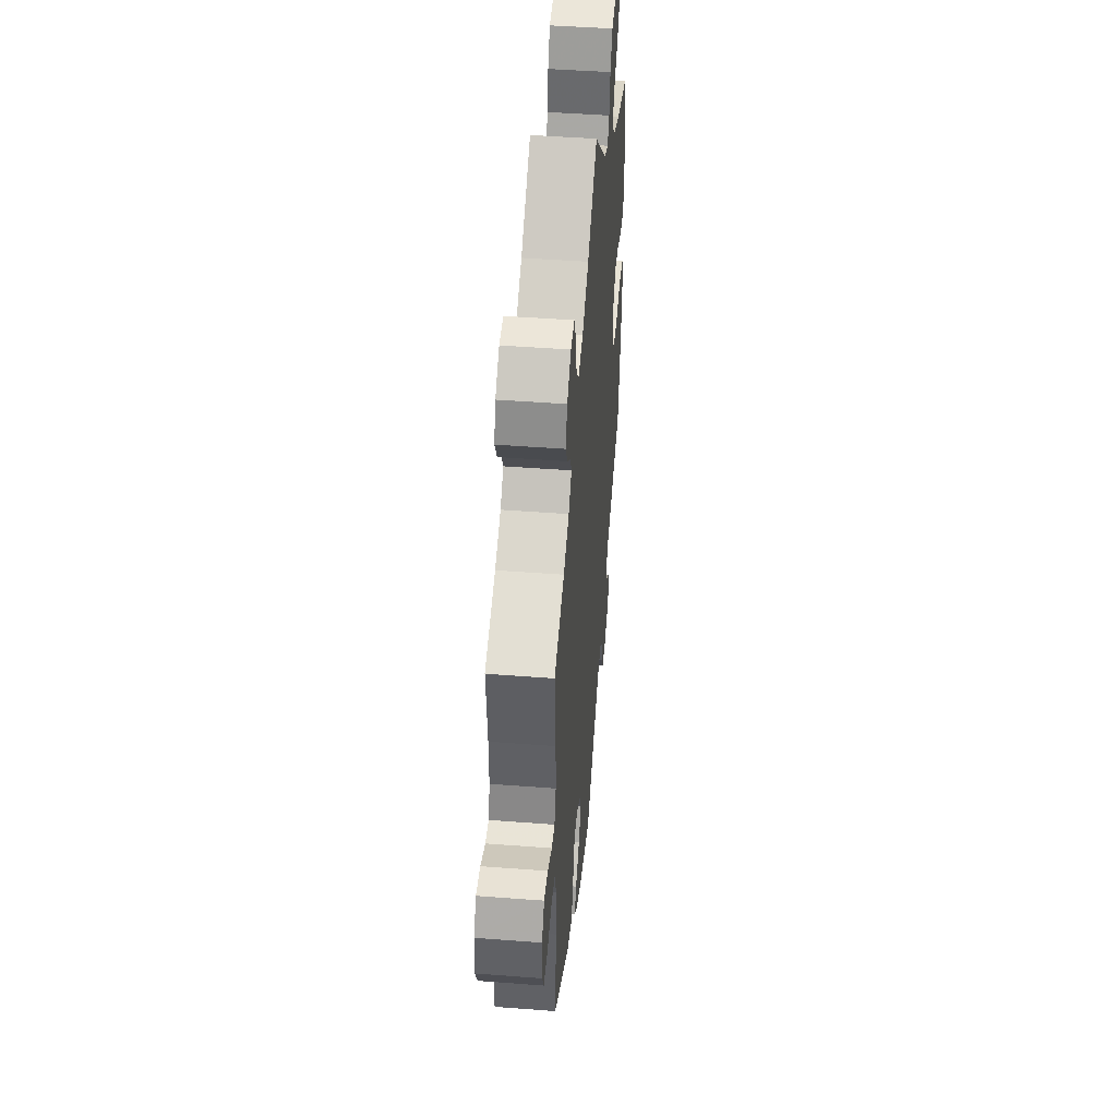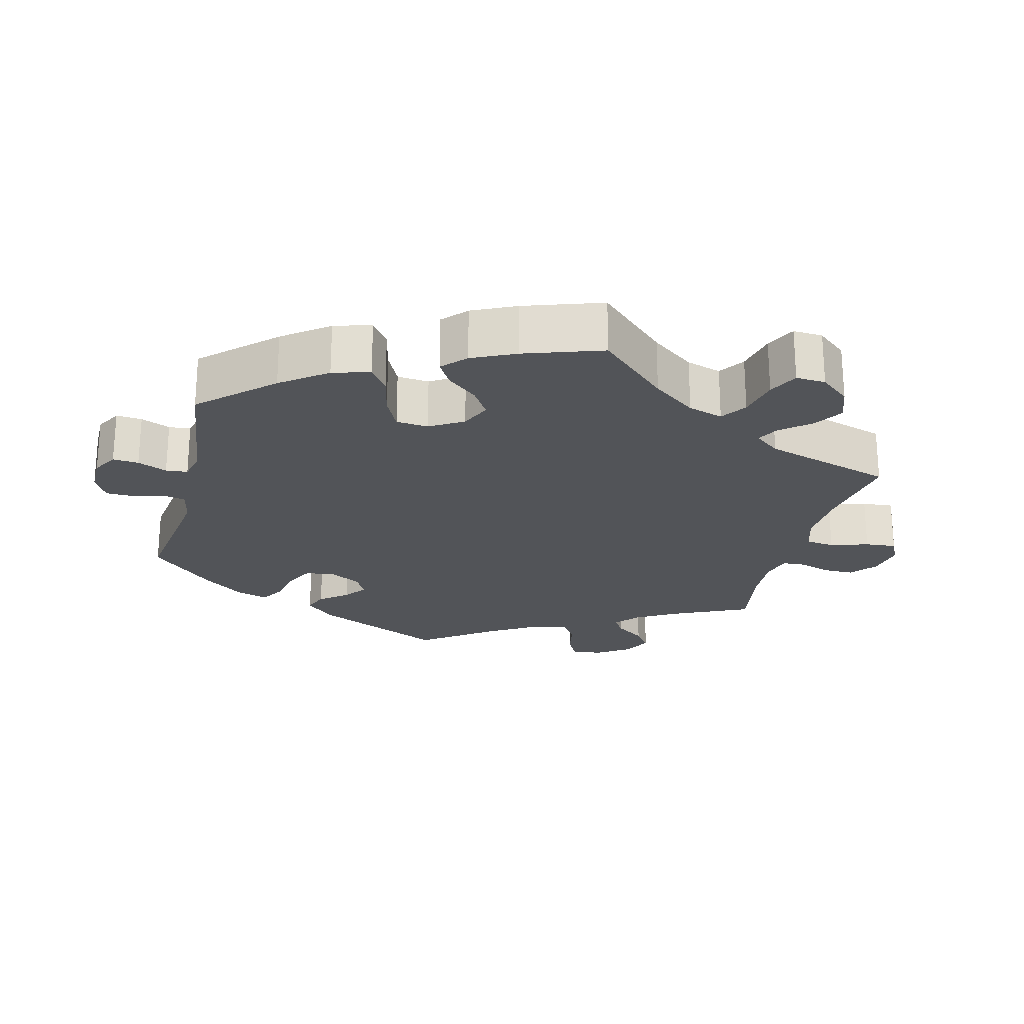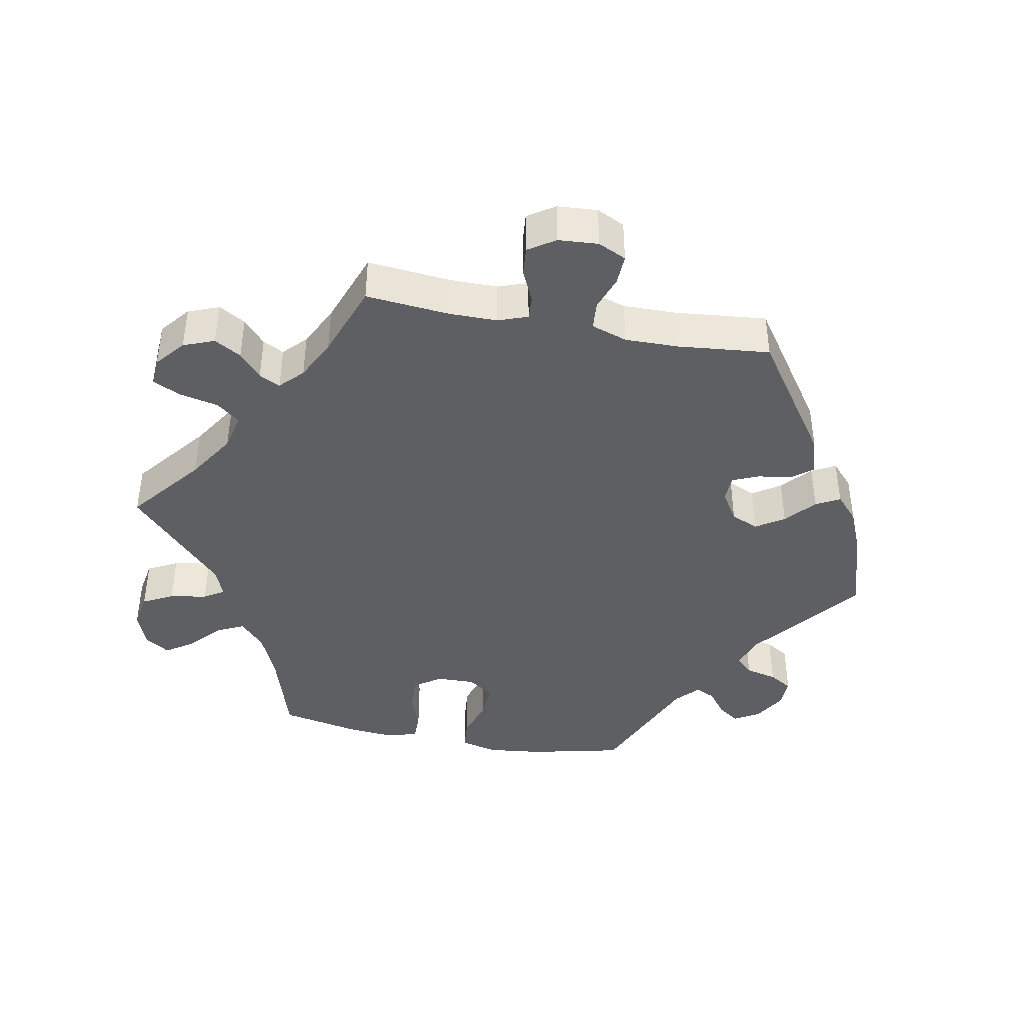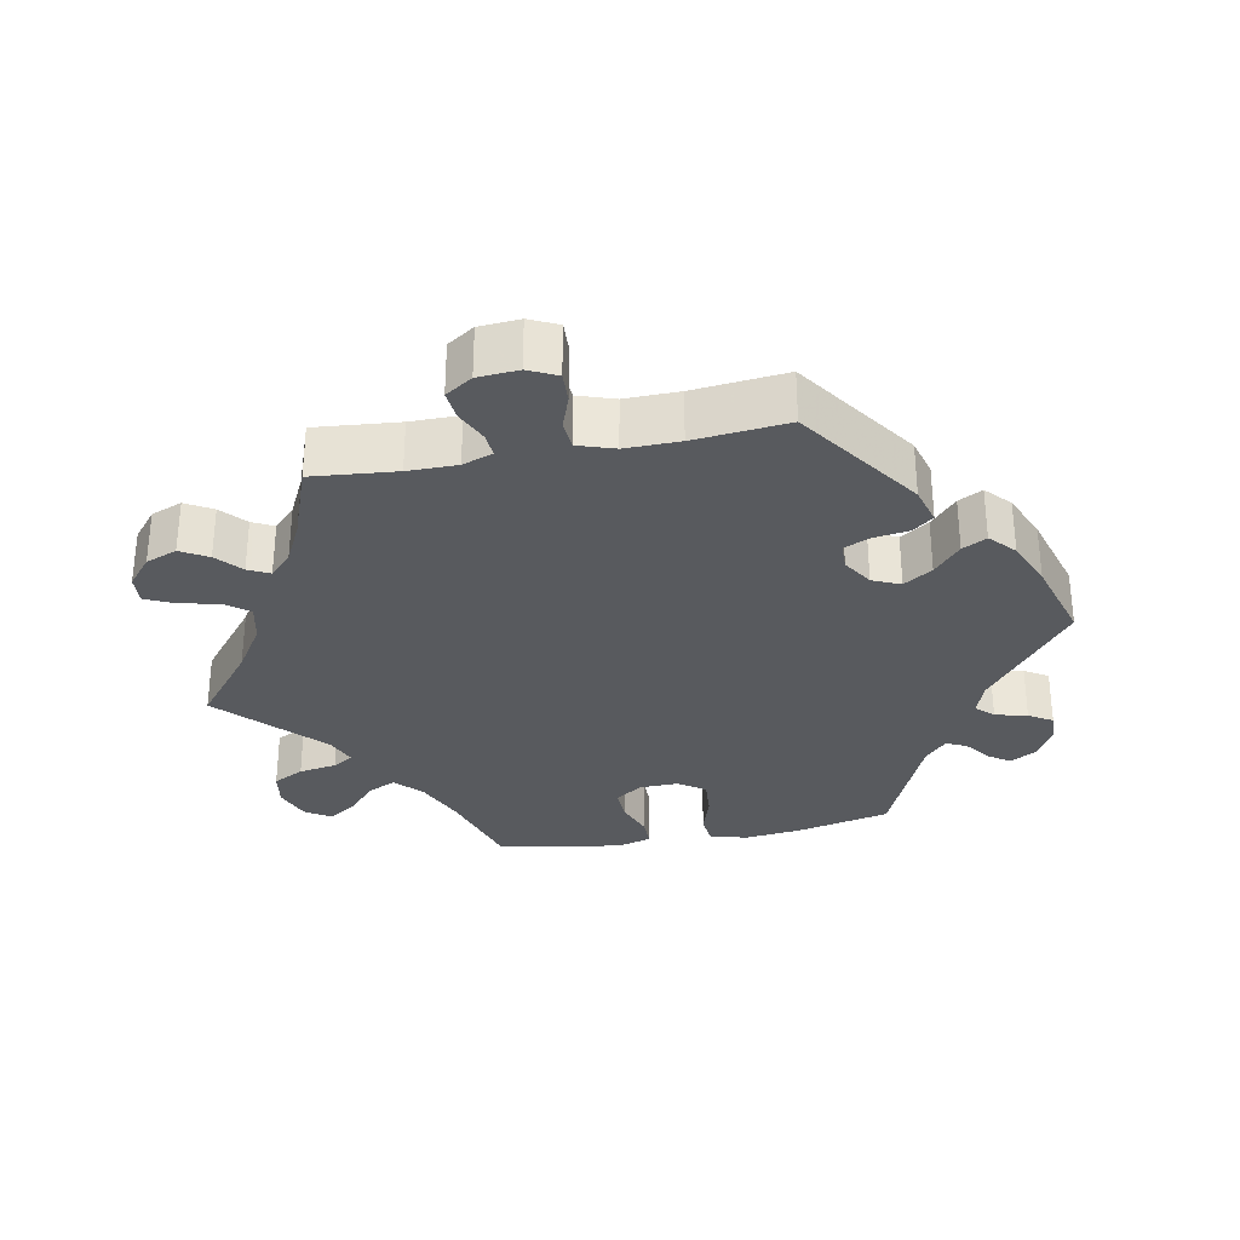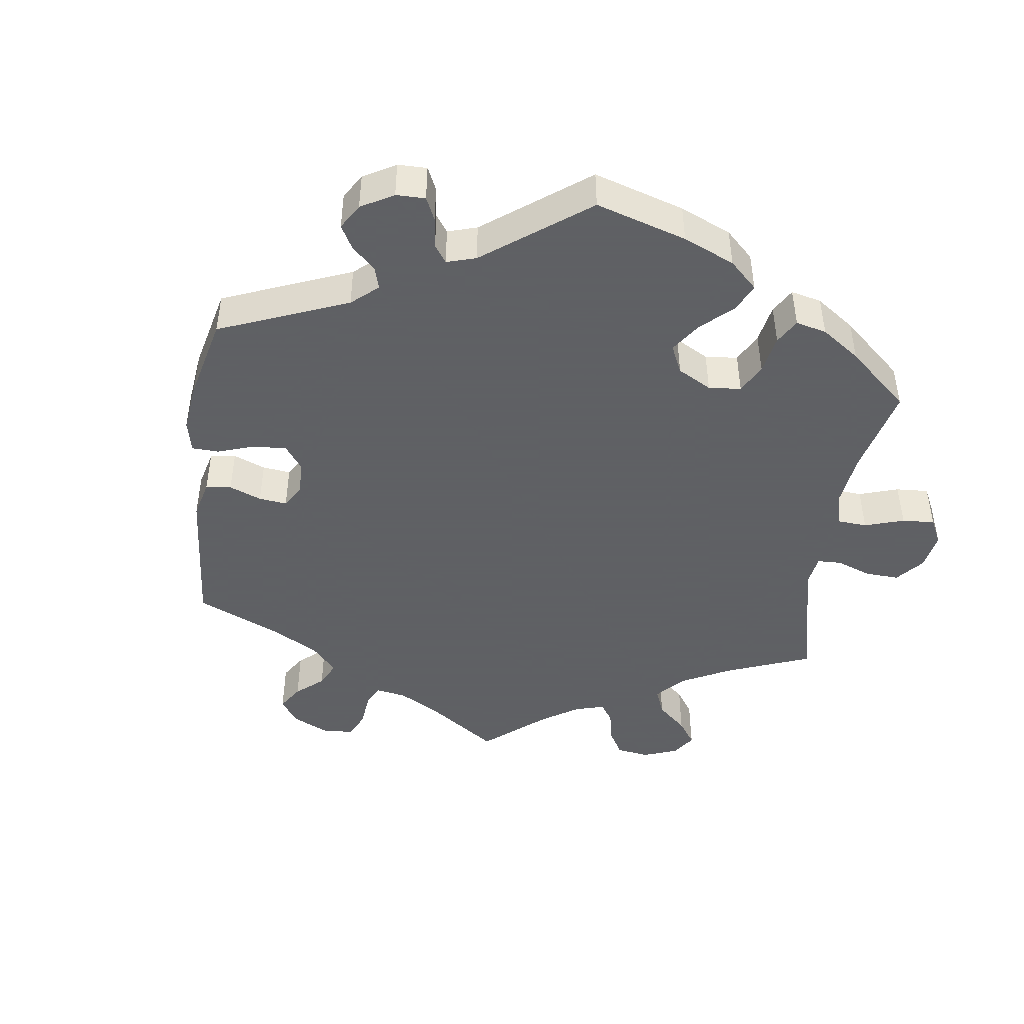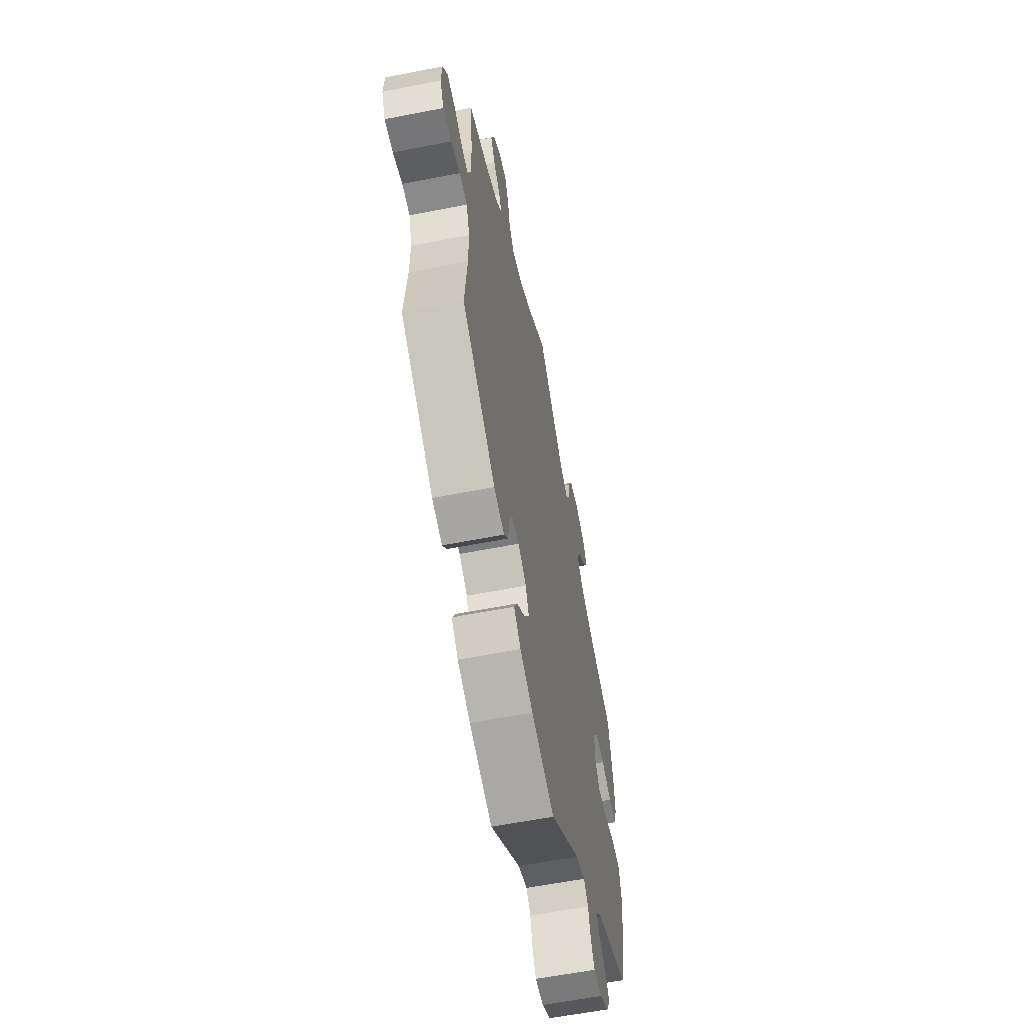
<metadata>
{"format":"obj","ext":"obj","renderer":"f3d","projection":"perspective","resolution":1024,"background":"white","views":[{"elev":46.1,"azim":95.0,"up":"+Z"},{"elev":-23.0,"azim":-74.0,"up":"+Y"},{"elev":-41.5,"azim":79.3,"up":"+Y"},{"elev":-31.0,"azim":100.9,"up":"+Y"},{"elev":-45.3,"azim":-127.9,"up":"+Y"},{"elev":-59.4,"azim":101.4,"up":"+Z"}]}
</metadata>
<code>
v 0.102 0.07 0.496
v 0.169 0.07 0.453
v 0.222 0.07 0.441
v 0.248 0.07 0.474
v 0.26 0.07 0.529
v 0.279 0.07 0.569
v 0.319 0.07 0.566
v 0.36 0.07 0.532
v 0.377 0.07 0.488
v 0.355 0.07 0.45
v 0.32 0.07 0.419
v 0.305 0.07 0.389
v 0.337 0.07 0.358
v 0.395 0.07 0.329
v 0.501 0.07 0.29
v 0.49 0.07 0.172
v 0.49 0.07 0.103
v 0.505 0.07 0.061
v 0.538 0.07 0.063
v 0.584 0.07 0.084
v 0.625 0.07 0.088
v 0.65 0.07 0.05
v 0.654 0.07 -0.007
v 0.635 0.07 -0.047
v 0.592 0.07 -0.045
v 0.544 0.07 -0.028
v 0.504 0.07 -0.031
v 0.487 0.07 -0.082
v 0.488 0.07 -0.158
v 0.501 0.07 -0.289
v 0.329 0.07 -0.408
v 0.276 0.07 -0.423
v 0.253 0.07 -0.394
v 0.246 0.07 -0.345
v 0.23 0.07 -0.308
v 0.192 0.07 -0.307
v 0.15 0.07 -0.333
v 0.133 0.07 -0.372
v 0.159 0.07 -0.412
v 0.201 0.07 -0.449
v 0.219 0.07 -0.483
v 0.184 0.07 -0.515
v 0.118 0.07 -0.543
v 0 0.07 -0.578
v -0.157 0.07 -0.455
v -0.204 0.07 -0.439
v -0.227 0.07 -0.463
v -0.238 0.07 -0.508
v -0.258 0.07 -0.541
v -0.3 0.07 -0.54
v -0.346 0.07 -0.513
v -0.367 0.07 -0.477
v -0.346 0.07 -0.447
v -0.31 0.07 -0.42
v -0.297 0.07 -0.392
v -0.329 0.07 -0.362
v -0.5 0.07 -0.289
v -0.53 0.07 -0.157
v -0.539 0.07 -0.078
v -0.526 0.07 -0.025
v -0.482 0.07 -0.021
v -0.425 0.07 -0.039
v -0.373 0.07 -0.043
v -0.347 0.07 -0.006
v -0.348 0.07 0.049
v -0.375 0.07 0.087
v -0.422 0.07 0.085
v -0.475 0.07 0.066
v -0.516 0.07 0.066
v -0.529 0.07 0.109
v -0.523 0.07 0.176
v -0.5 0.07 0.289
v -0.374 0.07 0.327
v -0.304 0.07 0.357
v -0.266 0.07 0.392
v -0.285 0.07 0.431
v -0.329 0.07 0.471
v -0.355 0.07 0.51
v -0.332 0.07 0.545
v -0.281 0.07 0.564
v -0.231 0.07 0.555
v -0.209 0.07 0.512
v -0.2 0.07 0.459
v -0.182 0.07 0.43
v -0.14 0.07 0.447
v 0 0.07 0.578
v 0.102 0 0.496
v 0.169 0 0.453
v 0.222 0 0.441
v 0.248 0 0.474
v 0.26 0 0.529
v 0.279 0 0.569
v 0.319 0 0.566
v 0.36 0 0.532
v 0.377 0 0.488
v 0.355 0 0.45
v 0.32 0 0.419
v 0.305 0 0.389
v 0.337 0 0.358
v 0.395 0 0.329
v 0.501 0 0.29
v 0.49 0 0.172
v 0.49 0 0.103
v 0.505 0 0.061
v 0.538 0 0.063
v 0.584 0 0.084
v 0.625 0 0.088
v 0.65 0 0.05
v 0.654 0 -0.007
v 0.635 0 -0.047
v 0.592 0 -0.045
v 0.544 0 -0.028
v 0.504 0 -0.031
v 0.487 0 -0.082
v 0.488 0 -0.158
v 0.501 0 -0.289
v 0.329 0 -0.408
v 0.276 0 -0.423
v 0.253 0 -0.394
v 0.246 0 -0.345
v 0.23 0 -0.308
v 0.192 0 -0.307
v 0.15 0 -0.333
v 0.133 0 -0.372
v 0.159 0 -0.412
v 0.201 0 -0.449
v 0.219 0 -0.483
v 0.184 0 -0.515
v 0.118 0 -0.543
v 0 0 -0.578
v -0.157 0 -0.455
v -0.204 0 -0.439
v -0.227 0 -0.463
v -0.238 0 -0.508
v -0.258 0 -0.541
v -0.3 0 -0.54
v -0.346 0 -0.513
v -0.367 0 -0.477
v -0.346 0 -0.447
v -0.31 0 -0.42
v -0.297 0 -0.392
v -0.329 0 -0.362
v -0.5 0 -0.289
v -0.53 0 -0.157
v -0.539 0 -0.078
v -0.526 0 -0.025
v -0.482 0 -0.021
v -0.425 0 -0.039
v -0.373 0 -0.043
v -0.347 0 -0.006
v -0.348 0 0.049
v -0.375 0 0.087
v -0.422 0 0.085
v -0.475 0 0.066
v -0.516 0 0.066
v -0.529 0 0.109
v -0.523 0 0.176
v -0.5 0 0.289
v -0.374 0 0.327
v -0.304 0 0.357
v -0.266 0 0.392
v -0.285 0 0.431
v -0.329 0 0.471
v -0.355 0 0.51
v -0.332 0 0.545
v -0.281 0 0.564
v -0.231 0 0.555
v -0.209 0 0.512
v -0.2 0 0.459
v -0.182 0 0.43
v -0.14 0 0.447
v 0 0 0.578
f 85 86 1
f 84 85 1 2
f 80 81 82 83
f 80 83 84
f 79 80 84
f 76 77 78 79
f 75 76 79 84
f 74 75 84 2
f 70 71 72 73
f 67 68 69 70
f 66 67 70 73
f 65 66 73 74
f 59 60 61 62
f 59 62 63
f 56 57 58 59
f 55 56 59 63
f 51 52 53 54
f 51 54 55
f 50 51 55
f 47 48 49 50
f 47 50 55
f 46 47 55 63
f 42 43 44 45
f 39 40 41 42
f 38 39 42 45
f 37 38 45 46
f 31 32 33 34
f 29 30 31 34
f 28 29 34 35
f 27 28 35 36
f 23 24 25 26
f 23 26 27
f 22 23 27
f 19 20 21 22
f 18 19 22 27
f 17 18 27 36
f 14 15 16
f 13 14 16 17
f 12 13 17 36
f 8 9 10 11
f 8 11 12
f 7 8 12
f 4 5 6 7
f 4 7 12 36
f 65 74 2 3
f 64 65 3
f 63 64 3
f 46 63 3
f 36 37 46
f 3 4 36 46
f 87 172 171
f 88 87 171 170
f 169 168 167 166
f 170 169 166
f 170 166 165
f 165 164 163 162
f 170 165 162 161
f 88 170 161 160
f 159 158 157 156
f 156 155 154 153
f 159 156 153 152
f 160 159 152 151
f 148 147 146 145
f 149 148 145
f 145 144 143 142
f 149 145 142 141
f 140 139 138 137
f 141 140 137
f 141 137 136
f 136 135 134 133
f 141 136 133
f 149 141 133 132
f 131 130 129 128
f 128 127 126 125
f 131 128 125 124
f 132 131 124 123
f 120 119 118 117
f 120 117 116 115
f 121 120 115 114
f 122 121 114 113
f 112 111 110 109
f 113 112 109
f 113 109 108
f 108 107 106 105
f 113 108 105 104
f 122 113 104 103
f 102 101 100
f 103 102 100 99
f 122 103 99 98
f 97 96 95 94
f 98 97 94
f 98 94 93
f 93 92 91 90
f 122 98 93 90
f 89 88 160 151
f 89 151 150
f 89 150 149
f 89 149 132
f 132 123 122
f 132 122 90 89
f 1 87 88 2
f 2 88 89 3
f 3 89 90 4
f 4 90 91 5
f 5 91 92 6
f 6 92 93 7
f 7 93 94 8
f 8 94 95 9
f 9 95 96 10
f 10 96 97 11
f 11 97 98 12
f 12 98 99 13
f 13 99 100 14
f 14 100 101 15
f 15 101 102 16
f 16 102 103 17
f 17 103 104 18
f 18 104 105 19
f 19 105 106 20
f 20 106 107 21
f 21 107 108 22
f 22 108 109 23
f 23 109 110 24
f 24 110 111 25
f 25 111 112 26
f 26 112 113 27
f 27 113 114 28
f 28 114 115 29
f 29 115 116 30
f 30 116 117 31
f 31 117 118 32
f 32 118 119 33
f 33 119 120 34
f 34 120 121 35
f 35 121 122 36
f 36 122 123 37
f 37 123 124 38
f 38 124 125 39
f 39 125 126 40
f 40 126 127 41
f 41 127 128 42
f 42 128 129 43
f 43 129 130 44
f 44 130 131 45
f 45 131 132 46
f 46 132 133 47
f 47 133 134 48
f 48 134 135 49
f 49 135 136 50
f 50 136 137 51
f 51 137 138 52
f 52 138 139 53
f 53 139 140 54
f 54 140 141 55
f 55 141 142 56
f 56 142 143 57
f 57 143 144 58
f 58 144 145 59
f 59 145 146 60
f 60 146 147 61
f 61 147 148 62
f 62 148 149 63
f 63 149 150 64
f 64 150 151 65
f 65 151 152 66
f 66 152 153 67
f 67 153 154 68
f 68 154 155 69
f 69 155 156 70
f 70 156 157 71
f 71 157 158 72
f 72 158 159 73
f 73 159 160 74
f 74 160 161 75
f 75 161 162 76
f 76 162 163 77
f 77 163 164 78
f 78 164 165 79
f 79 165 166 80
f 80 166 167 81
f 81 167 168 82
f 82 168 169 83
f 83 169 170 84
f 84 170 171 85
f 85 171 172 86
f 86 172 87 1

</code>
